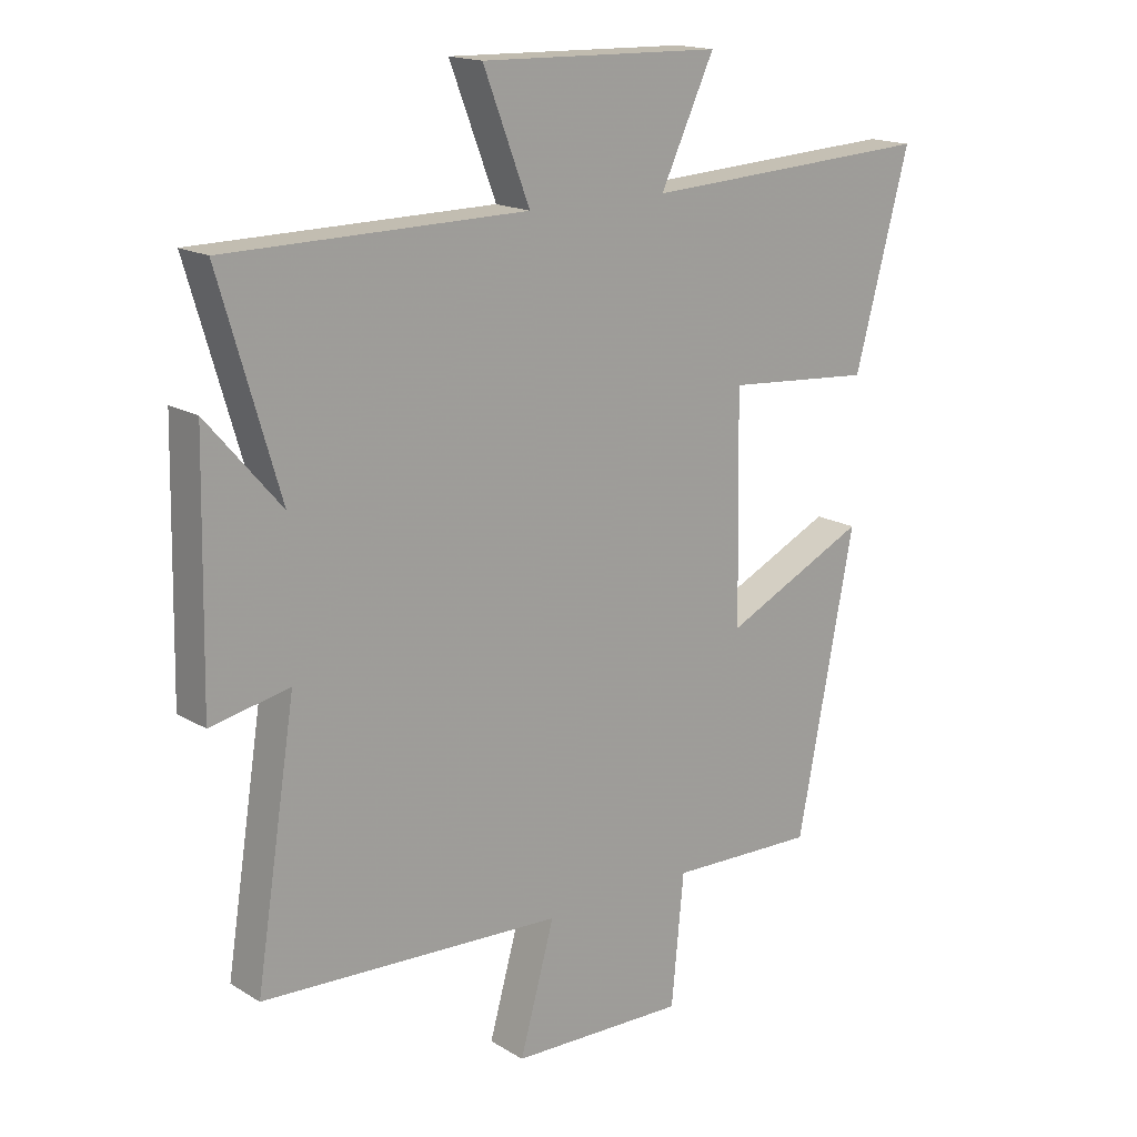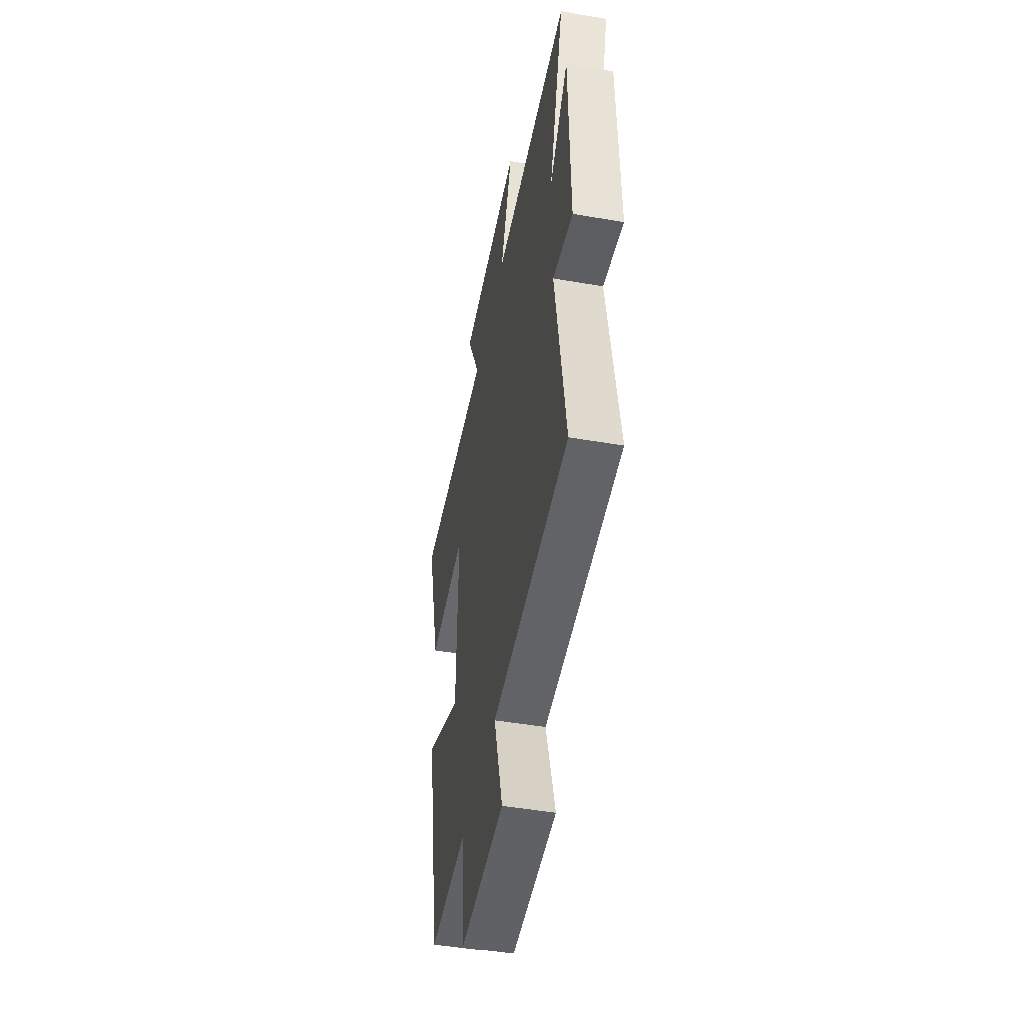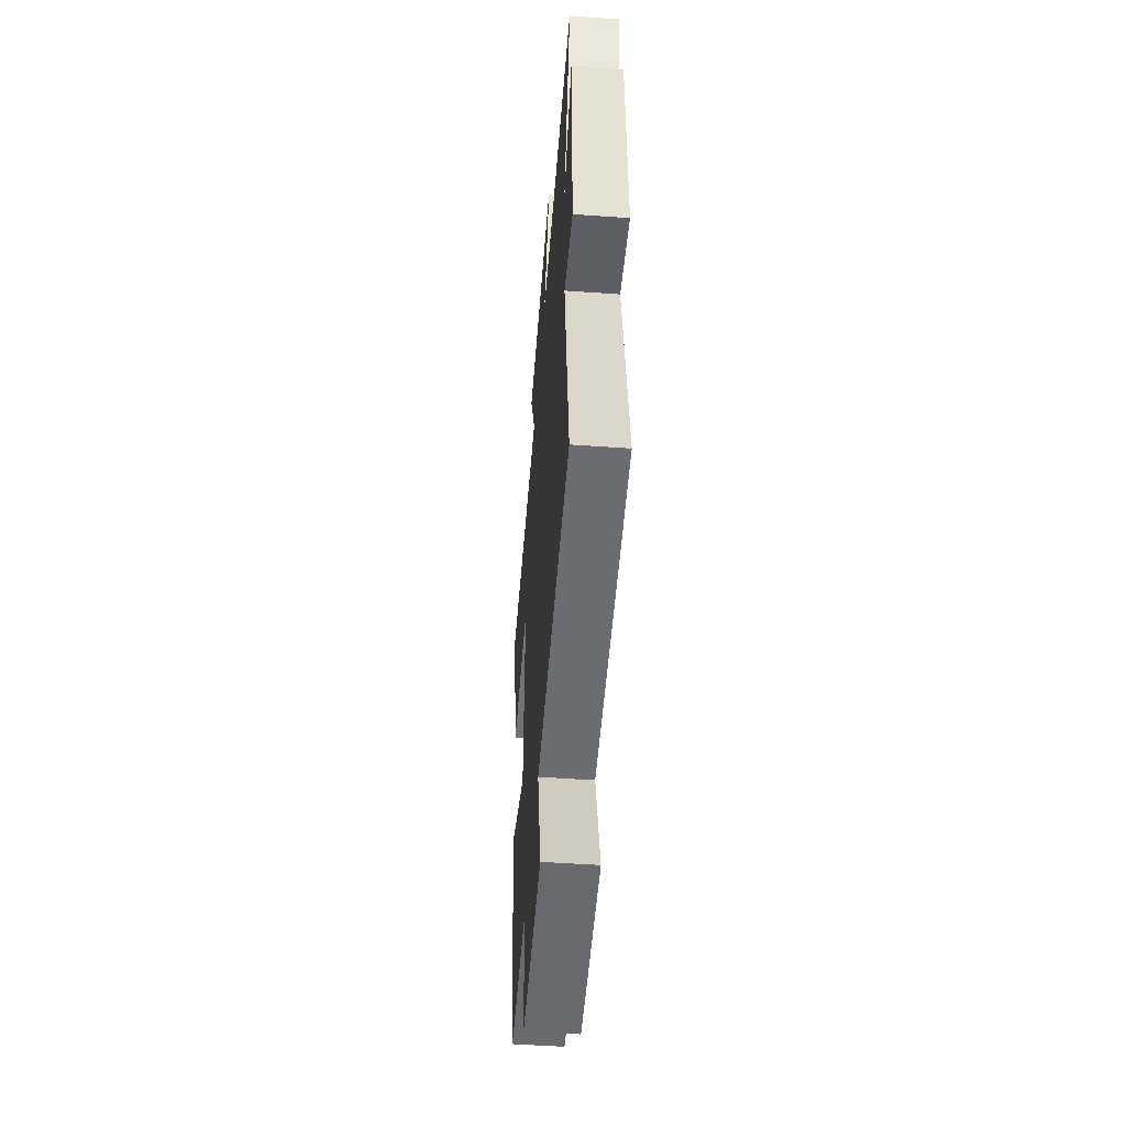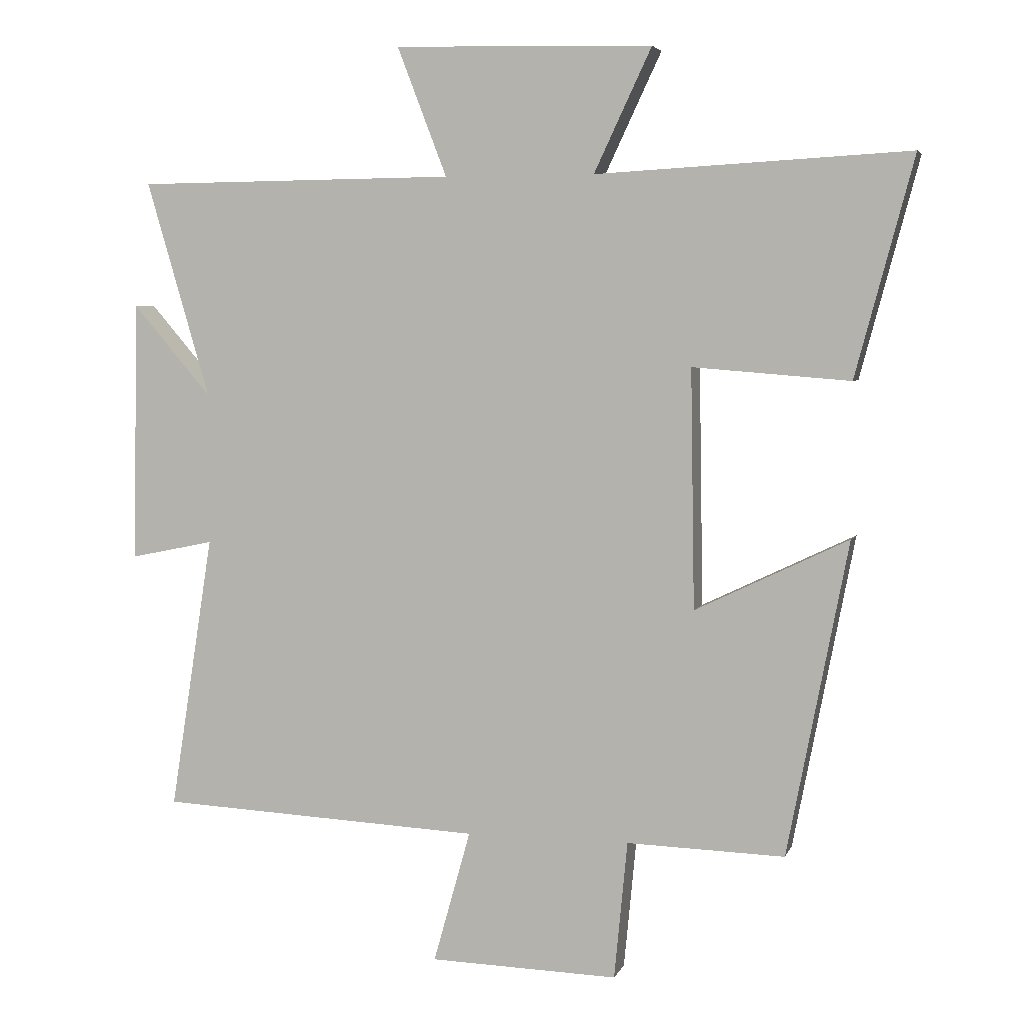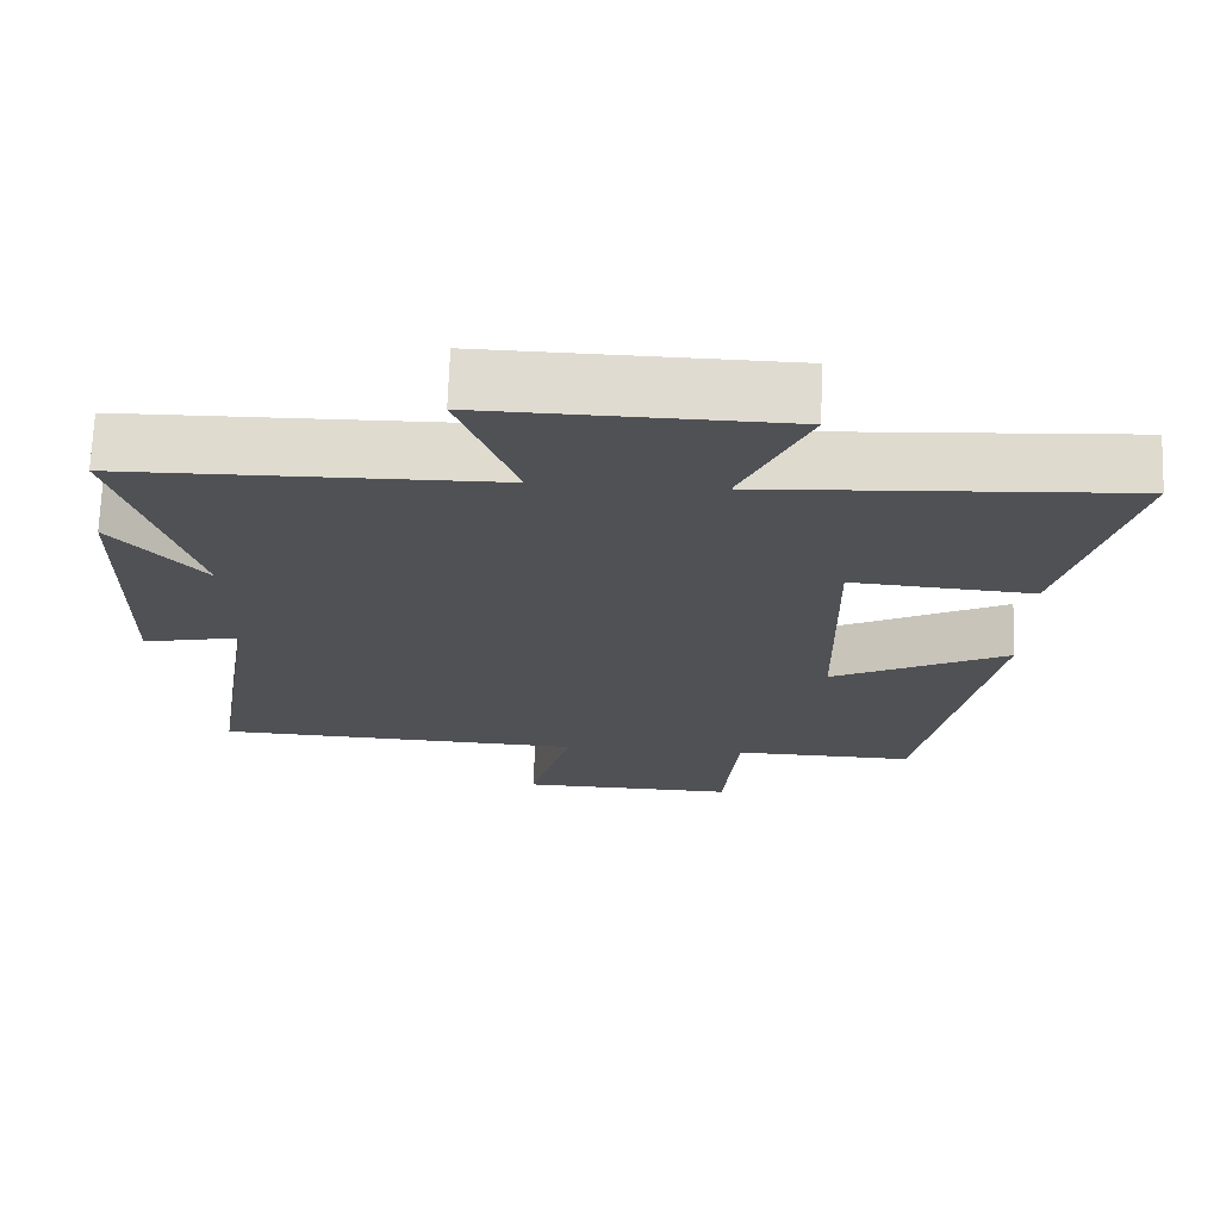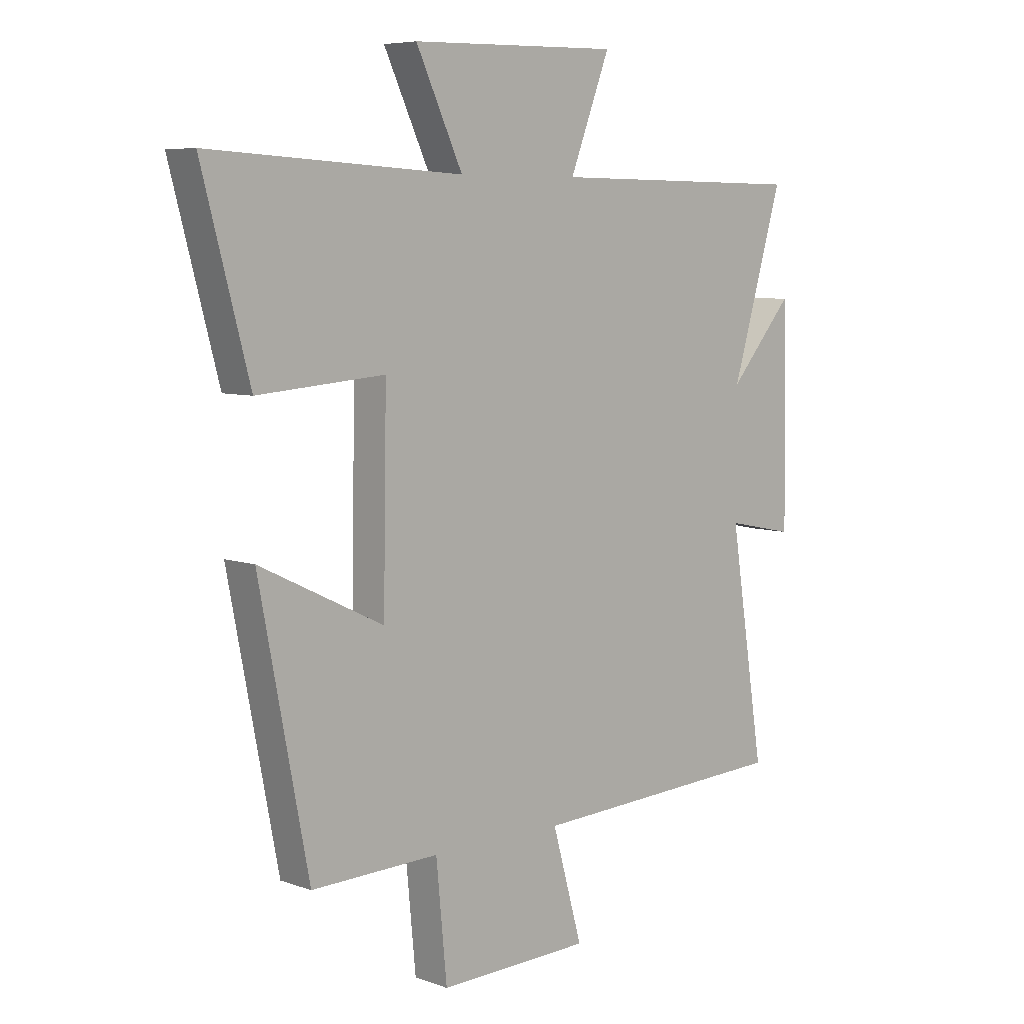
<metadata>
{"format":"obj","ext":"obj","renderer":"f3d","projection":"perspective","resolution":1024,"background":"white","views":[{"elev":16.8,"azim":140.3,"up":"+Z"},{"elev":-48.2,"azim":79.1,"up":"+Z"},{"elev":-51.2,"azim":85.6,"up":"+Z"},{"elev":4.6,"azim":-165.0,"up":"+Z"},{"elev":70.3,"azim":-178.1,"up":"+Z"},{"elev":6.7,"azim":-43.9,"up":"+Z"}]}
</metadata>
<code>
v 0.565 0.07 -0.476
v 0.078 0.07 -0.5
v 0.134 0.07 -0.7
v -0.15 0.07 -0.708
v -0.17 0.07 -0.5
v -0.408 0.07 -0.507
v -0.5 0.07 -0.033
v -0.269 0.07 -0.144
v -0.263 0.07 0.216
v -0.5 0.07 0.197
v -0.588 0.07 0.526
v -0.115 0.07 0.5
v -0.202 0.07 0.685
v 0.188 0.07 0.695
v 0.113 0.07 0.5
v 0.596 0.07 0.496
v 0.5 0.07 0.169
v 0.619 0.07 0.307
v 0.627 0.07 -0.087
v 0.5 0.07 -0.061
v 0.565 0 -0.476
v 0.078 0 -0.5
v 0.134 0 -0.7
v -0.15 0 -0.708
v -0.17 0 -0.5
v -0.408 0 -0.507
v -0.5 0 -0.033
v -0.269 0 -0.144
v -0.263 0 0.216
v -0.5 0 0.197
v -0.588 0 0.526
v -0.115 0 0.5
v -0.202 0 0.685
v 0.188 0 0.695
v 0.113 0 0.5
v 0.596 0 0.496
v 0.5 0 0.169
v 0.619 0 0.307
v 0.627 0 -0.087
v 0.5 0 -0.061
f 17 18 19 20
f 15 16 17
f 15 17 20
f 12 13 14 15
f 20 1 2
f 15 20 2
f 12 15 2
f 9 10 11 12
f 8 9 12 2
f 5 6 7 8
f 2 3 4 5
f 2 5 8
f 40 39 38 37
f 37 36 35
f 40 37 35
f 35 34 33 32
f 22 21 40
f 22 40 35
f 22 35 32
f 32 31 30 29
f 22 32 29 28
f 28 27 26 25
f 25 24 23 22
f 28 25 22
f 1 21 22 2
f 2 22 23 3
f 3 23 24 4
f 4 24 25 5
f 5 25 26 6
f 6 26 27 7
f 7 27 28 8
f 8 28 29 9
f 9 29 30 10
f 10 30 31 11
f 11 31 32 12
f 12 32 33 13
f 13 33 34 14
f 14 34 35 15
f 15 35 36 16
f 16 36 37 17
f 17 37 38 18
f 18 38 39 19
f 19 39 40 20
f 20 40 21 1

</code>
